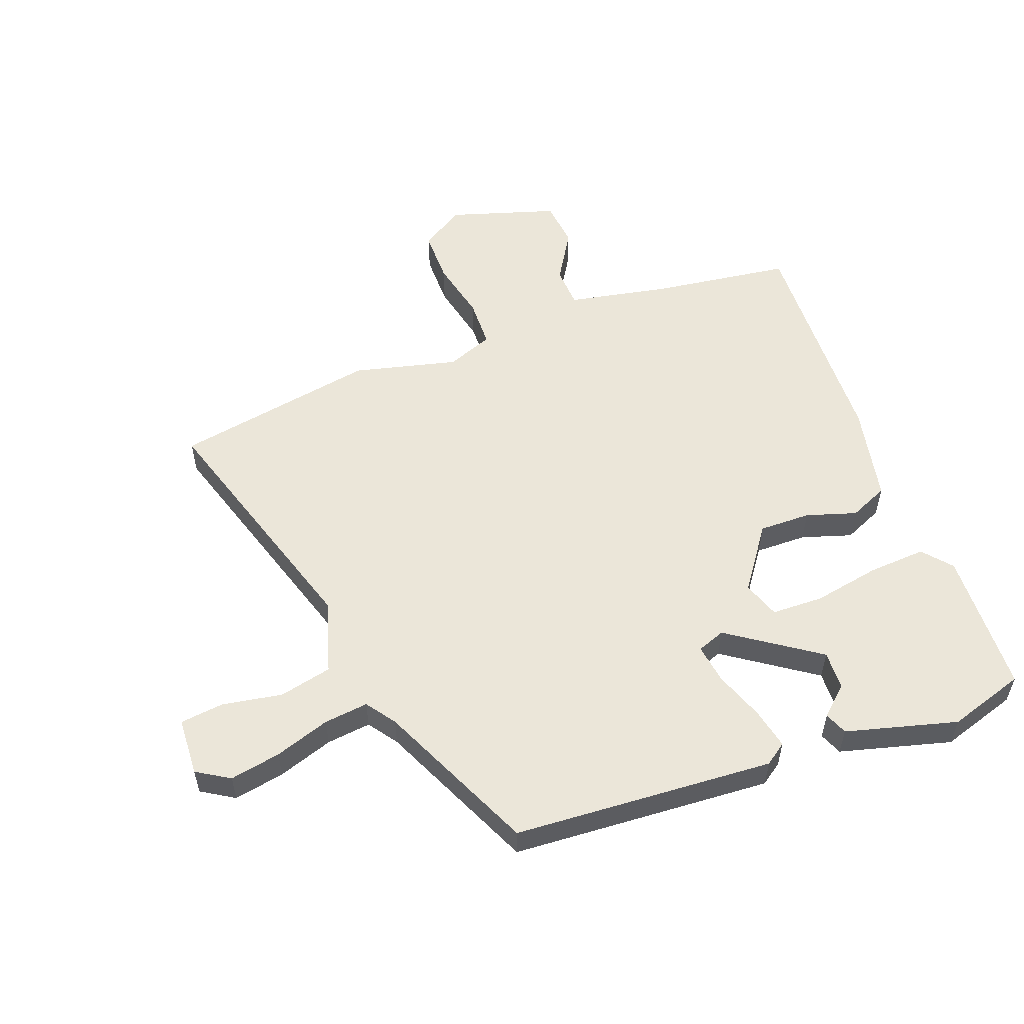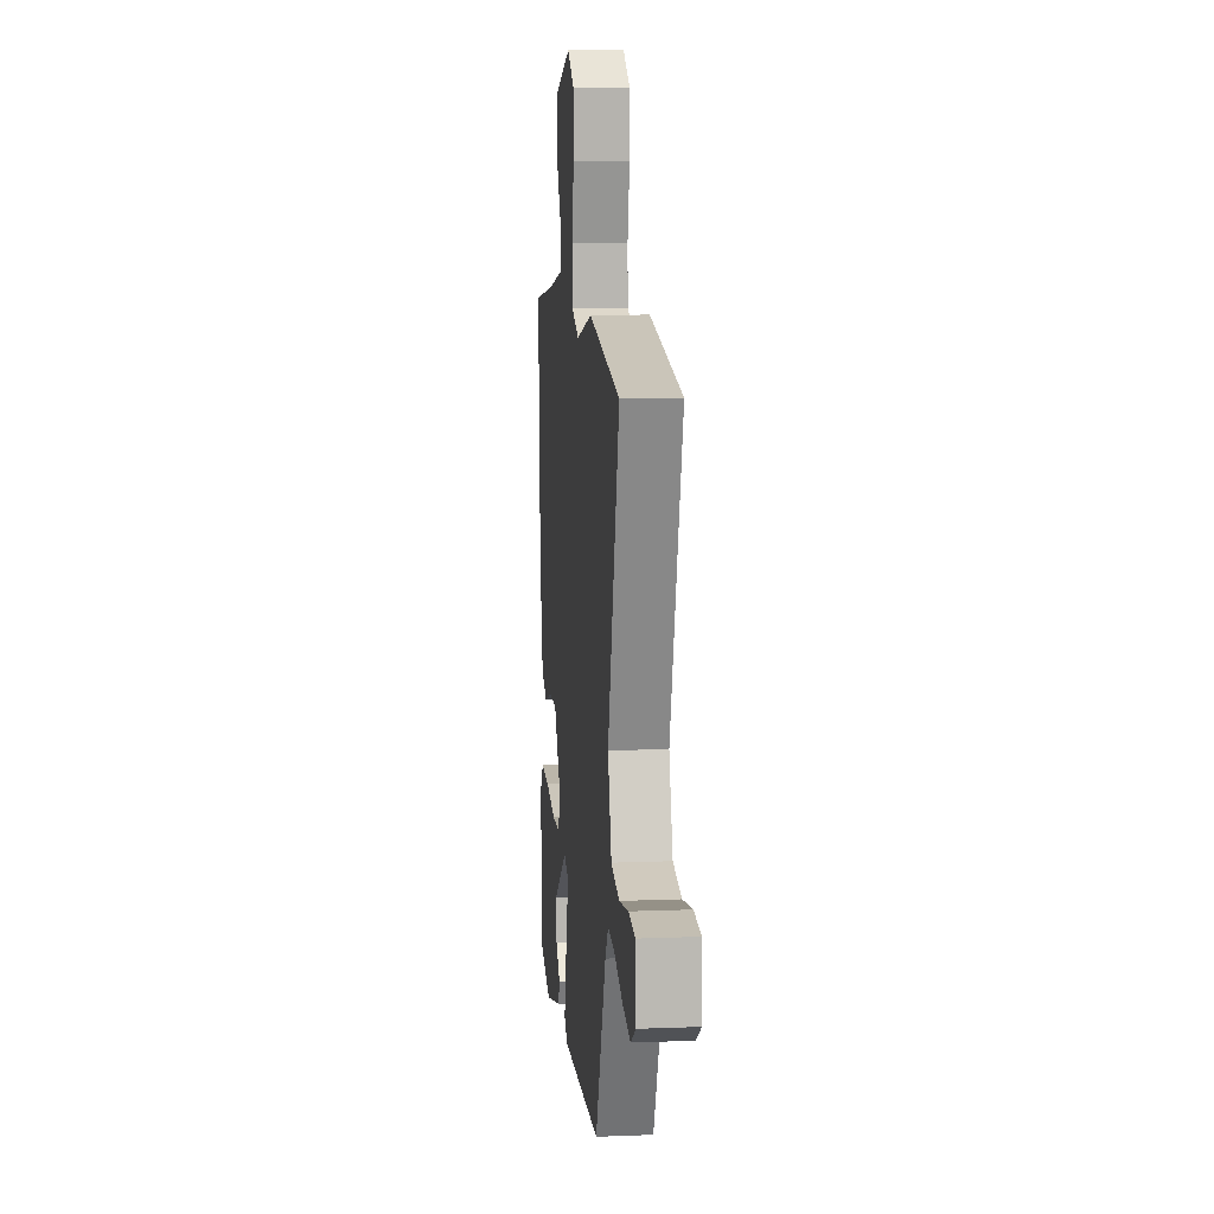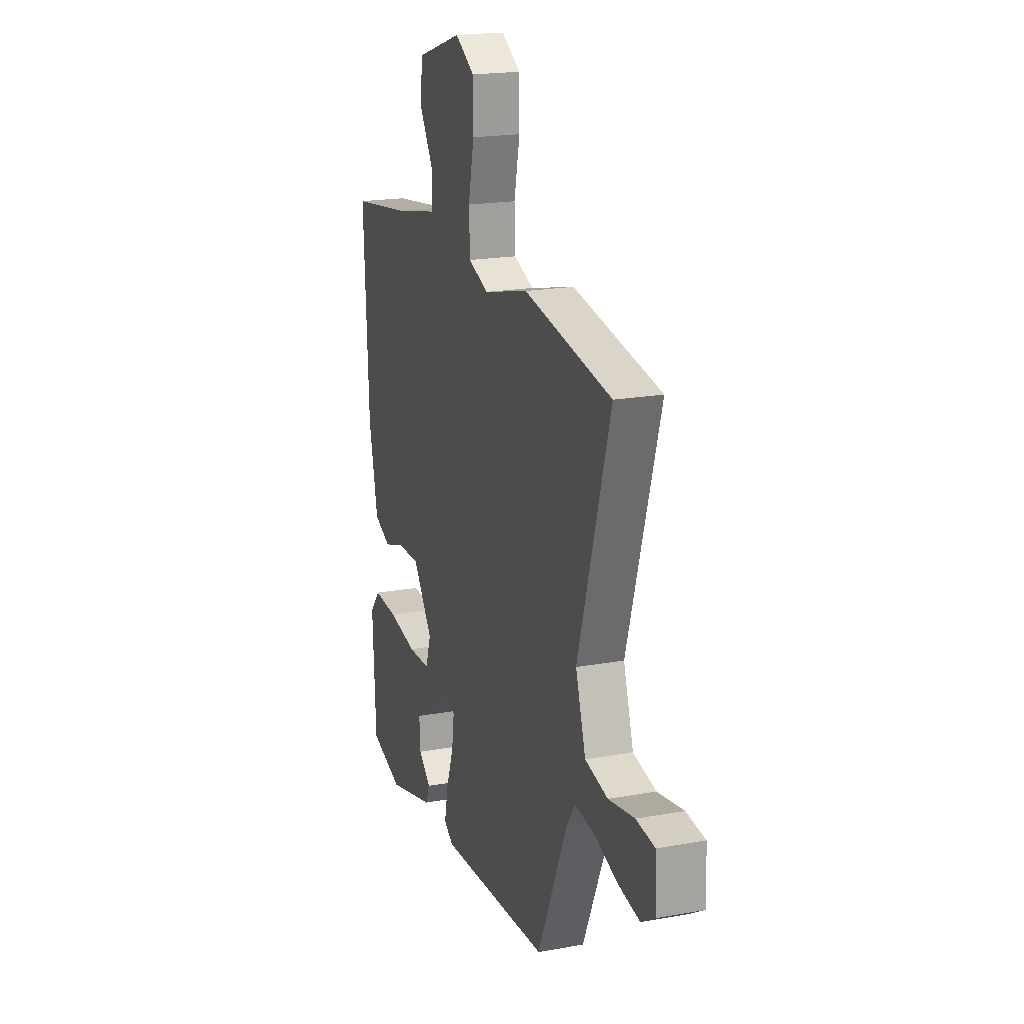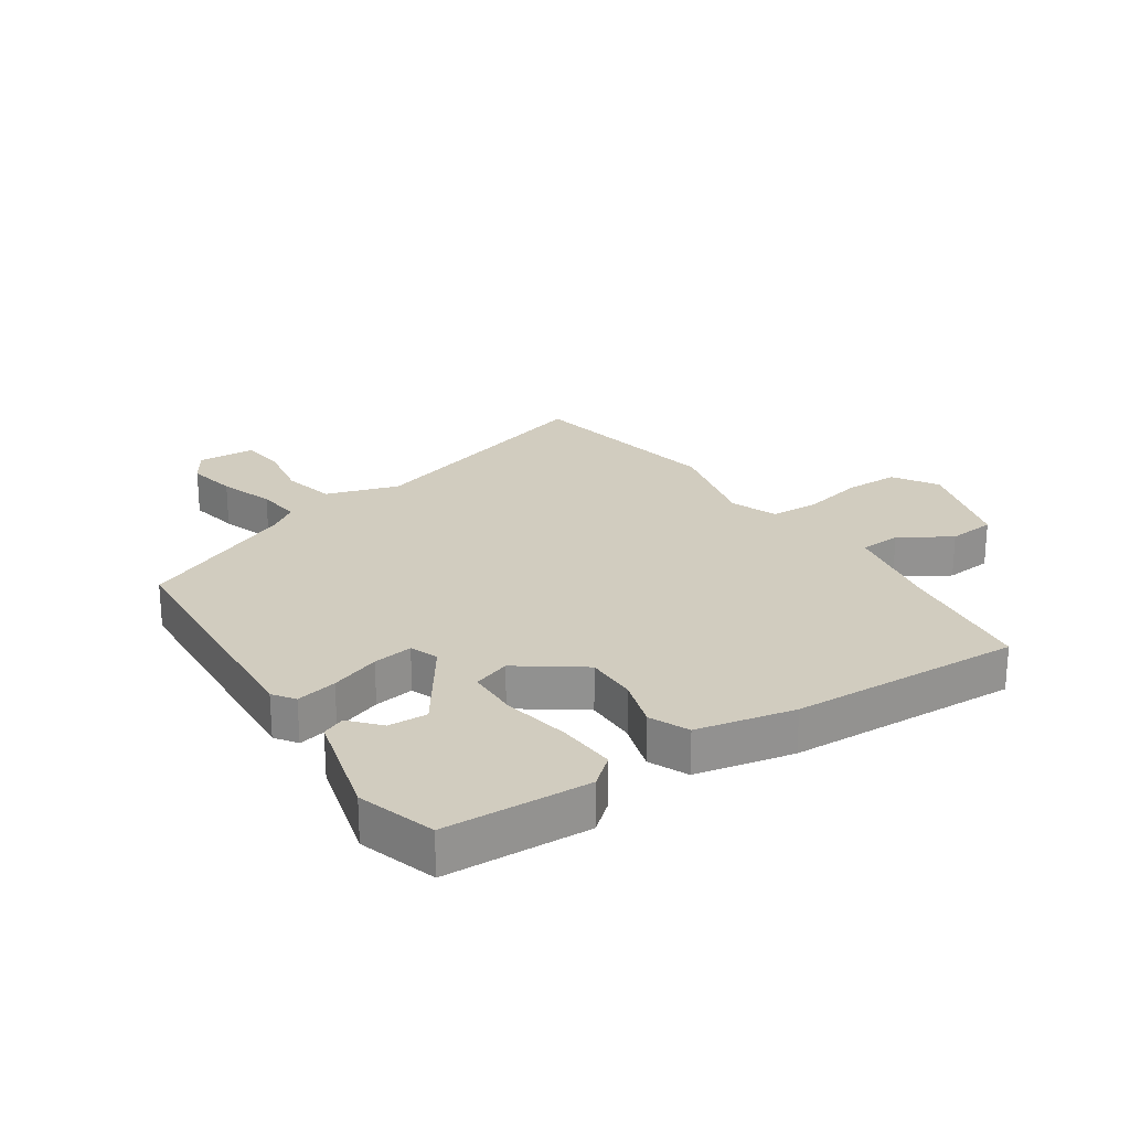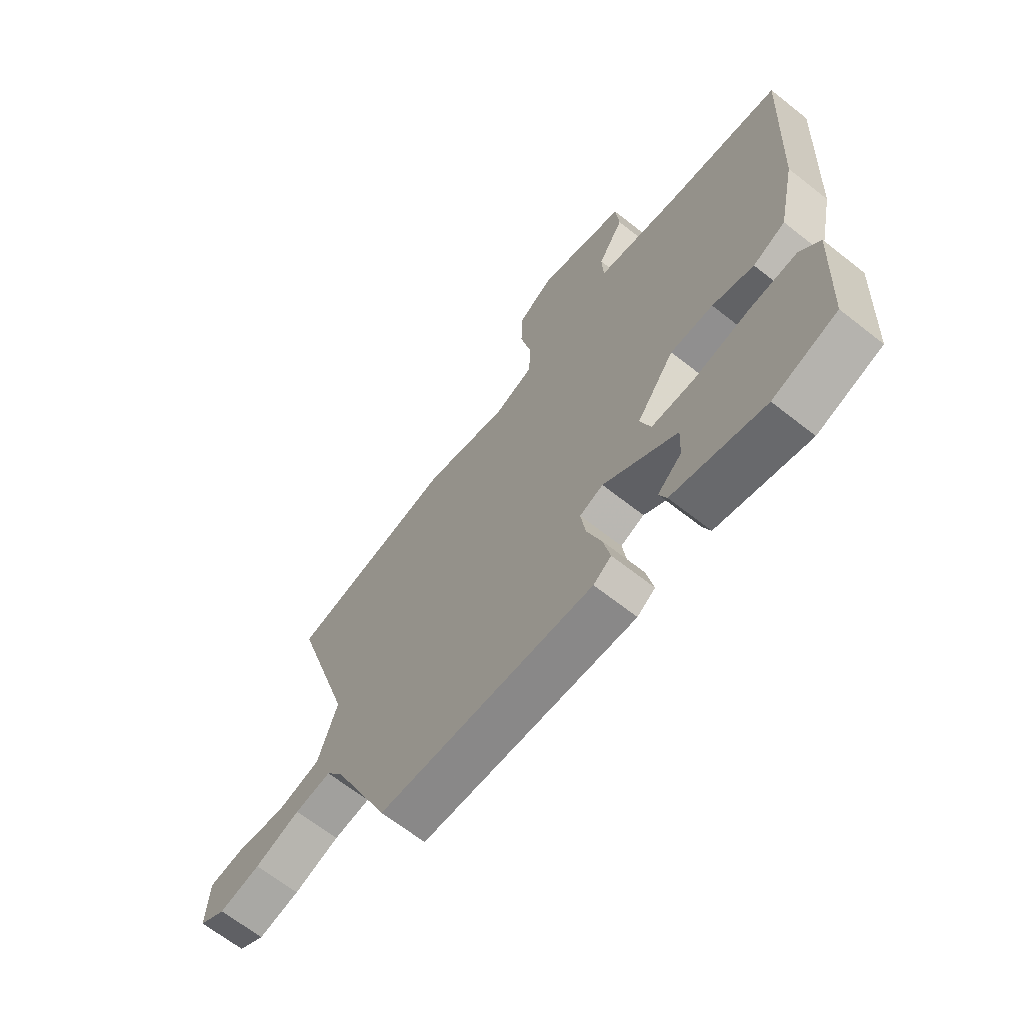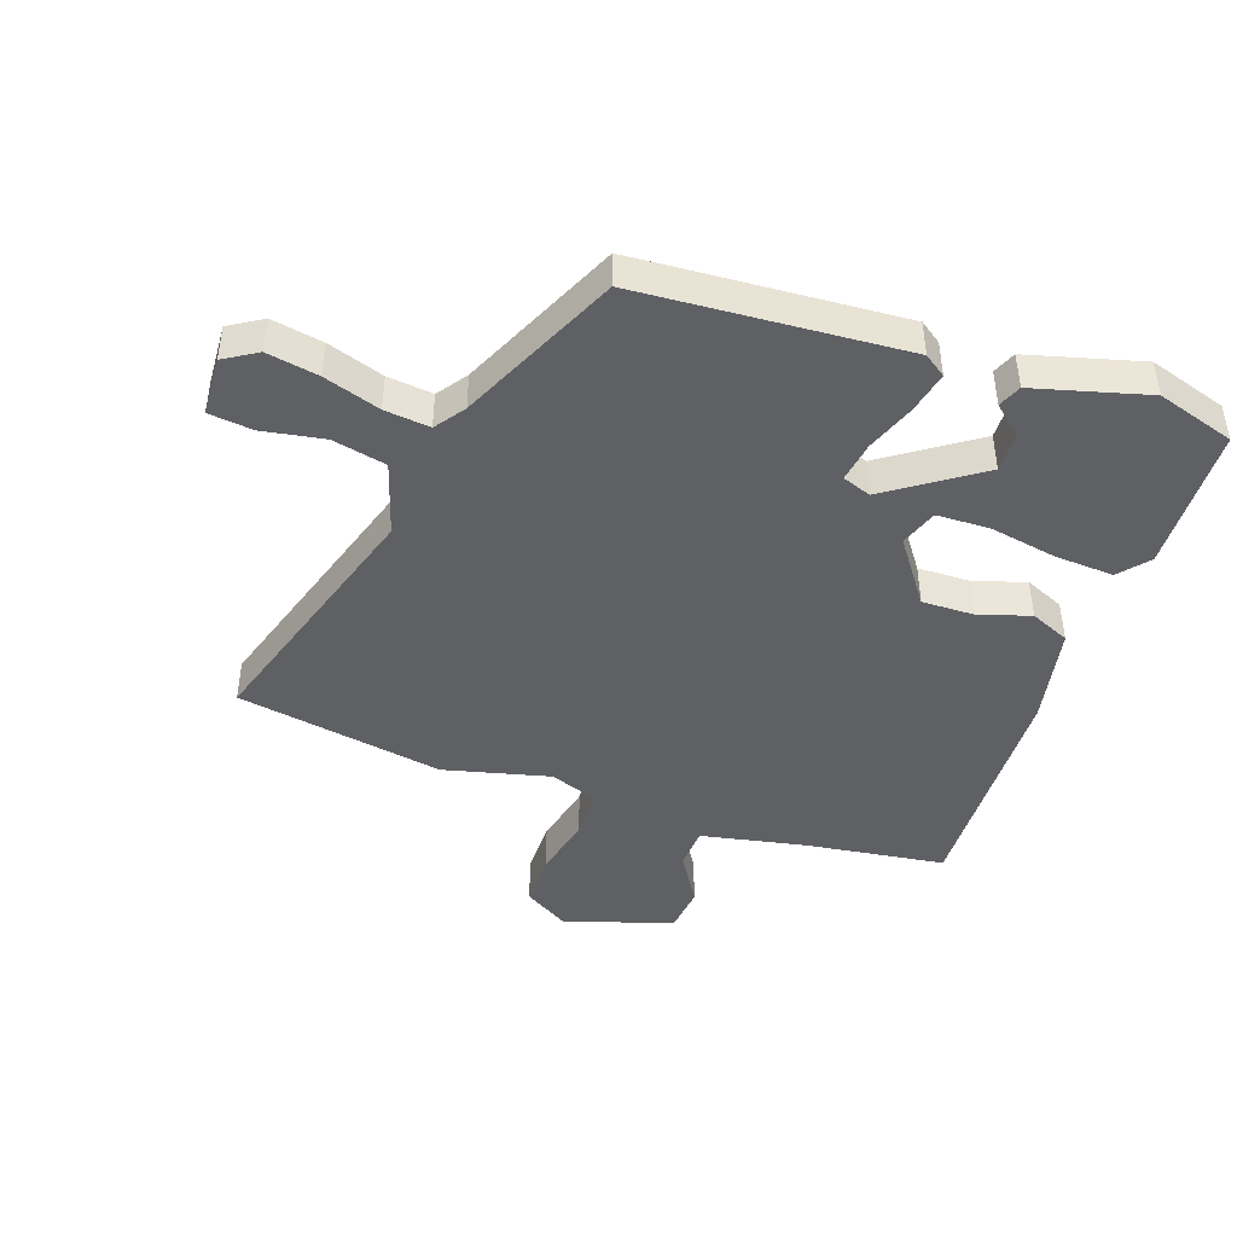
<metadata>
{"format":"obj","ext":"obj","renderer":"f3d","projection":"perspective","resolution":1024,"background":"white","views":[{"elev":55.1,"azim":159.0,"up":"+Y"},{"elev":10.9,"azim":84.5,"up":"+Z"},{"elev":19.6,"azim":71.3,"up":"+Z"},{"elev":23.8,"azim":-124.2,"up":"+Y"},{"elev":-66.5,"azim":-128.3,"up":"+Z"},{"elev":-44.1,"azim":160.4,"up":"+Y"}]}
</metadata>
<code>
v 0.39 0.07 -0.465
v -0.042 0.07 -0.496
v -0.078 0.07 -0.471
v -0.064 0.07 -0.403
v -0.035 0.07 -0.321
v -0.026 0.07 -0.255
v -0.073 0.07 -0.238
v -0.221 0.07 -0.342
v -0.218 0.07 -0.407
v -0.17 0.07 -0.449
v -0.185 0.07 -0.487
v -0.369 0.07 -0.538
v -0.497 0.07 -0.499
v -0.509 0.07 -0.259
v -0.469 0.07 -0.211
v -0.373 0.07 -0.216
v -0.261 0.07 -0.236
v -0.175 0.07 -0.233
v -0.154 0.07 -0.171
v -0.23 0.07 -0.067
v -0.316 0.07 -0.069
v -0.399 0.07 -0.096
v -0.464 0.07 -0.068
v -0.499 0.07 0.094
v -0.518 0.07 0.478
v -0.289 0.07 0.511
v -0.118 0.07 0.546
v -0.115 0.07 0.615
v -0.167 0.07 0.699
v -0.16 0.07 0.778
v 0.018 0.07 0.835
v 0.092 0.07 0.79
v 0.093 0.07 0.7
v 0.071 0.07 0.597
v 0.074 0.07 0.515
v 0.152 0.07 0.486
v 0.325 0.07 0.53
v 0.664 0.07 0.472
v 0.539 0.07 0.055
v 0.578 0.07 -0.066
v 0.666 0.07 -0.085
v 0.766 0.07 -0.067
v 0.838 0.07 -0.075
v 0.844 0.07 -0.172
v 0.79 0.07 -0.206
v 0.706 0.07 -0.191
v 0.614 0.07 -0.161
v 0.54 0.07 -0.153
v 0.506 0.07 -0.202
v 0.39 0 -0.465
v -0.042 0 -0.496
v -0.078 0 -0.471
v -0.064 0 -0.403
v -0.035 0 -0.321
v -0.026 0 -0.255
v -0.073 0 -0.238
v -0.221 0 -0.342
v -0.218 0 -0.407
v -0.17 0 -0.449
v -0.185 0 -0.487
v -0.369 0 -0.538
v -0.497 0 -0.499
v -0.509 0 -0.259
v -0.469 0 -0.211
v -0.373 0 -0.216
v -0.261 0 -0.236
v -0.175 0 -0.233
v -0.154 0 -0.171
v -0.23 0 -0.067
v -0.316 0 -0.069
v -0.399 0 -0.096
v -0.464 0 -0.068
v -0.499 0 0.094
v -0.518 0 0.478
v -0.289 0 0.511
v -0.118 0 0.546
v -0.115 0 0.615
v -0.167 0 0.699
v -0.16 0 0.778
v 0.018 0 0.835
v 0.092 0 0.79
v 0.093 0 0.7
v 0.071 0 0.597
v 0.074 0 0.515
v 0.152 0 0.486
v 0.325 0 0.53
v 0.664 0 0.472
v 0.539 0 0.055
v 0.578 0 -0.066
v 0.666 0 -0.085
v 0.766 0 -0.067
v 0.838 0 -0.075
v 0.844 0 -0.172
v 0.79 0 -0.206
v 0.706 0 -0.191
v 0.614 0 -0.161
v 0.54 0 -0.153
v 0.506 0 -0.202
f 45 46 47
f 44 45 47
f 43 44 47
f 42 43 47
f 41 42 47
f 40 41 47 48
f 39 40 48 49
f 36 37 38 39
f 49 1 2
f 39 49 2
f 36 39 2
f 35 36 2
f 32 33 34
f 31 32 34
f 30 31 34
f 29 30 34
f 28 29 34
f 27 28 34 35
f 24 25 26
f 23 24 26
f 22 23 26
f 21 22 26
f 26 27 35
f 21 26 35
f 20 21 35
f 15 16 17
f 14 15 17
f 13 14 17
f 12 13 17
f 12 17 18
f 9 10 11 12
f 8 9 12
f 8 12 18
f 7 8 18
f 2 3 4 5
f 2 5 6
f 35 2 6
f 35 6 7
f 20 35 7
f 19 20 7
f 7 18 19
f 96 95 94
f 96 94 93
f 96 93 92
f 96 92 91
f 96 91 90
f 97 96 90 89
f 98 97 89 88
f 88 87 86 85
f 51 50 98
f 51 98 88
f 51 88 85
f 51 85 84
f 83 82 81
f 83 81 80
f 83 80 79
f 83 79 78
f 83 78 77
f 84 83 77 76
f 75 74 73
f 75 73 72
f 75 72 71
f 75 71 70
f 84 76 75
f 84 75 70
f 84 70 69
f 66 65 64
f 66 64 63
f 66 63 62
f 66 62 61
f 67 66 61
f 61 60 59 58
f 61 58 57
f 67 61 57
f 67 57 56
f 54 53 52 51
f 55 54 51
f 55 51 84
f 56 55 84
f 56 84 69
f 56 69 68
f 68 67 56
f 1 50 51 2
f 2 51 52 3
f 3 52 53 4
f 4 53 54 5
f 5 54 55 6
f 6 55 56 7
f 7 56 57 8
f 8 57 58 9
f 9 58 59 10
f 10 59 60 11
f 11 60 61 12
f 12 61 62 13
f 13 62 63 14
f 14 63 64 15
f 15 64 65 16
f 16 65 66 17
f 17 66 67 18
f 18 67 68 19
f 19 68 69 20
f 20 69 70 21
f 21 70 71 22
f 22 71 72 23
f 23 72 73 24
f 24 73 74 25
f 25 74 75 26
f 26 75 76 27
f 27 76 77 28
f 28 77 78 29
f 29 78 79 30
f 30 79 80 31
f 31 80 81 32
f 32 81 82 33
f 33 82 83 34
f 34 83 84 35
f 35 84 85 36
f 36 85 86 37
f 37 86 87 38
f 38 87 88 39
f 39 88 89 40
f 40 89 90 41
f 41 90 91 42
f 42 91 92 43
f 43 92 93 44
f 44 93 94 45
f 45 94 95 46
f 46 95 96 47
f 47 96 97 48
f 48 97 98 49
f 49 98 50 1

</code>
